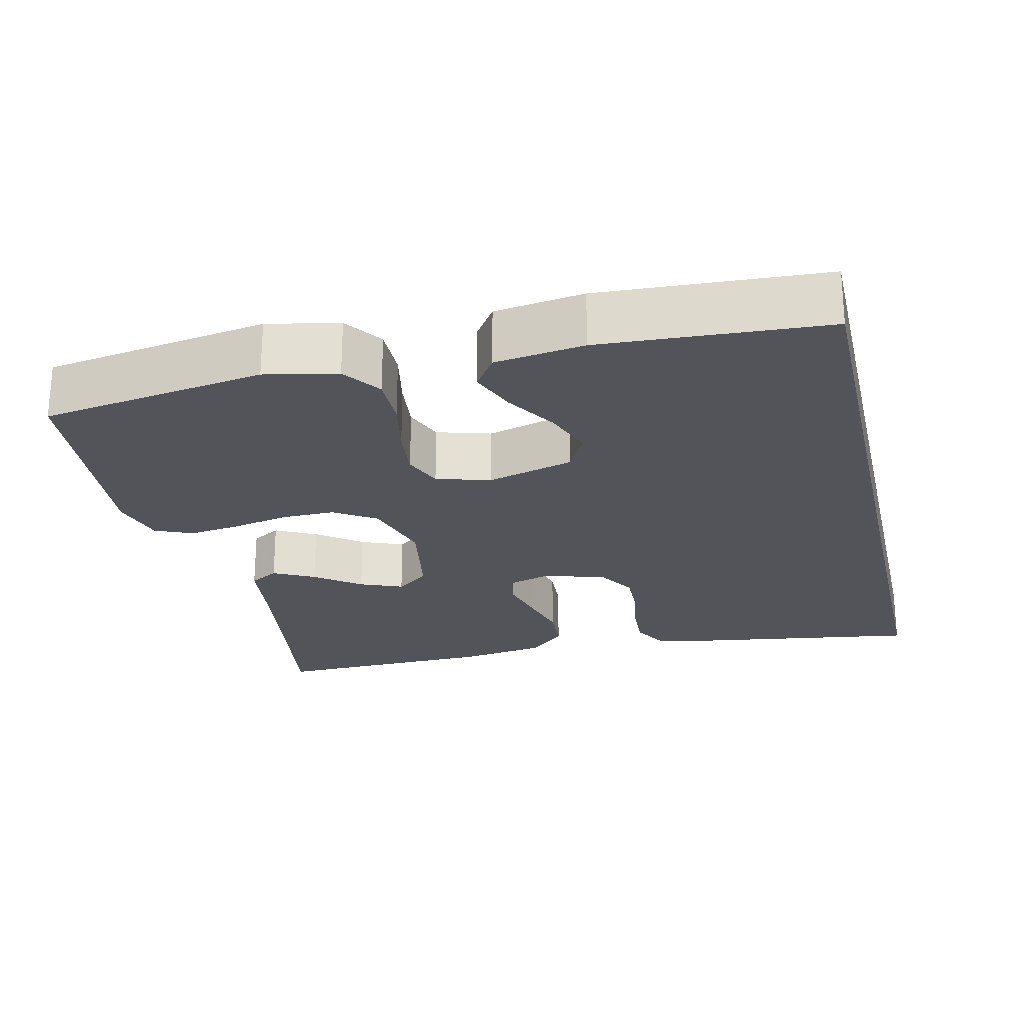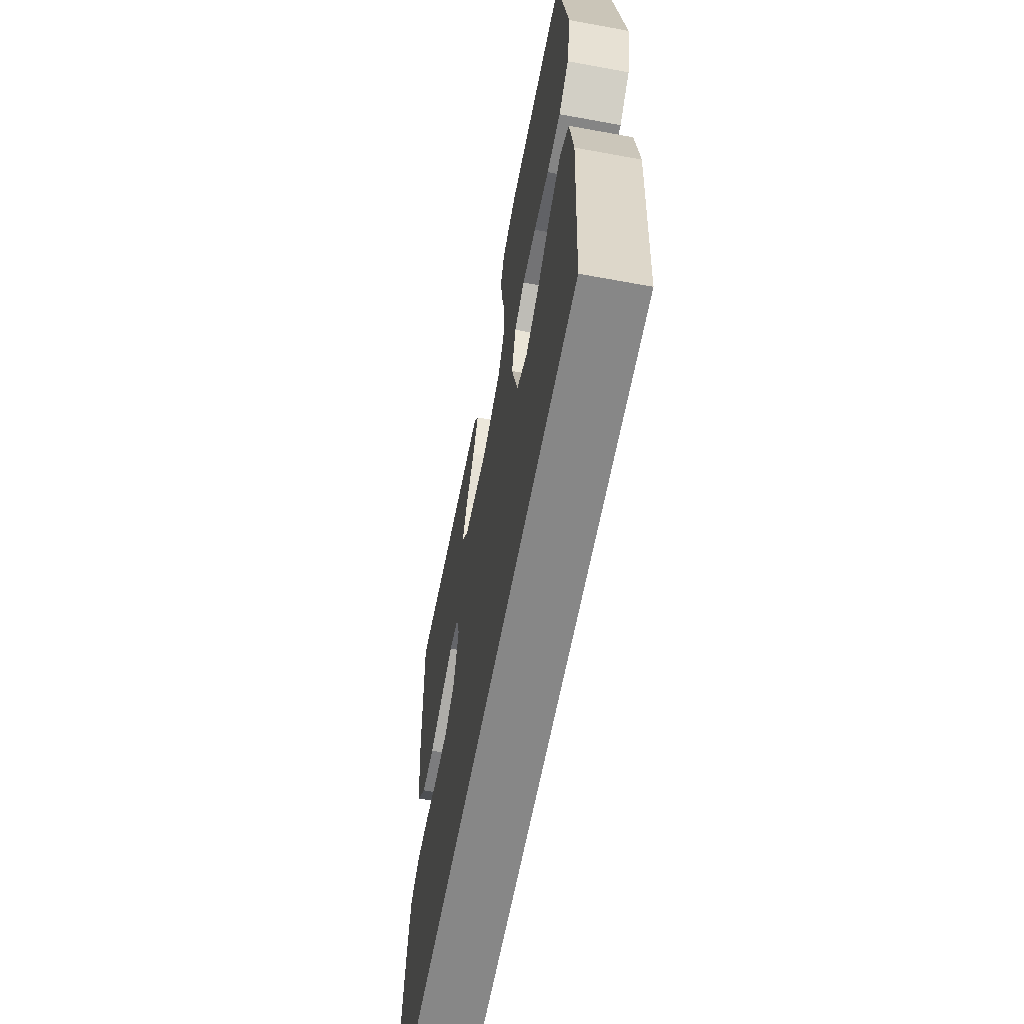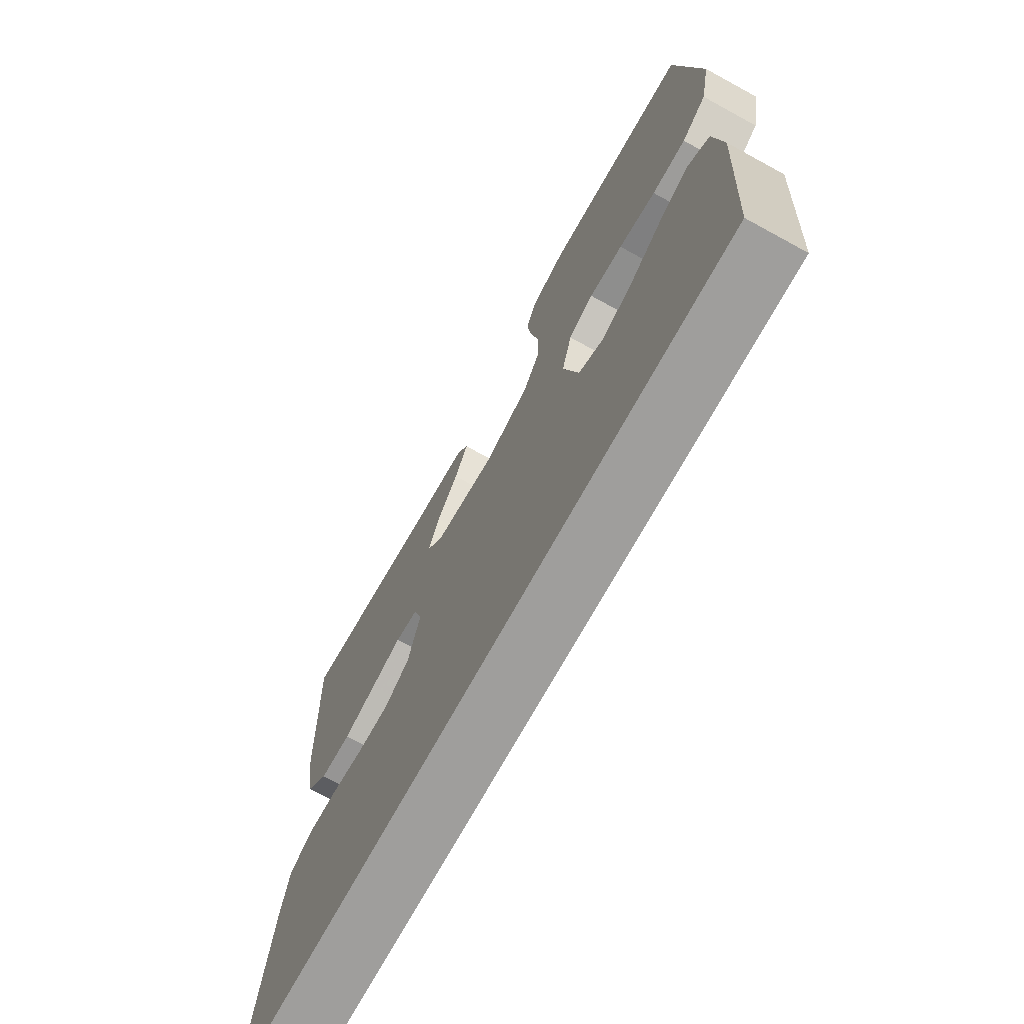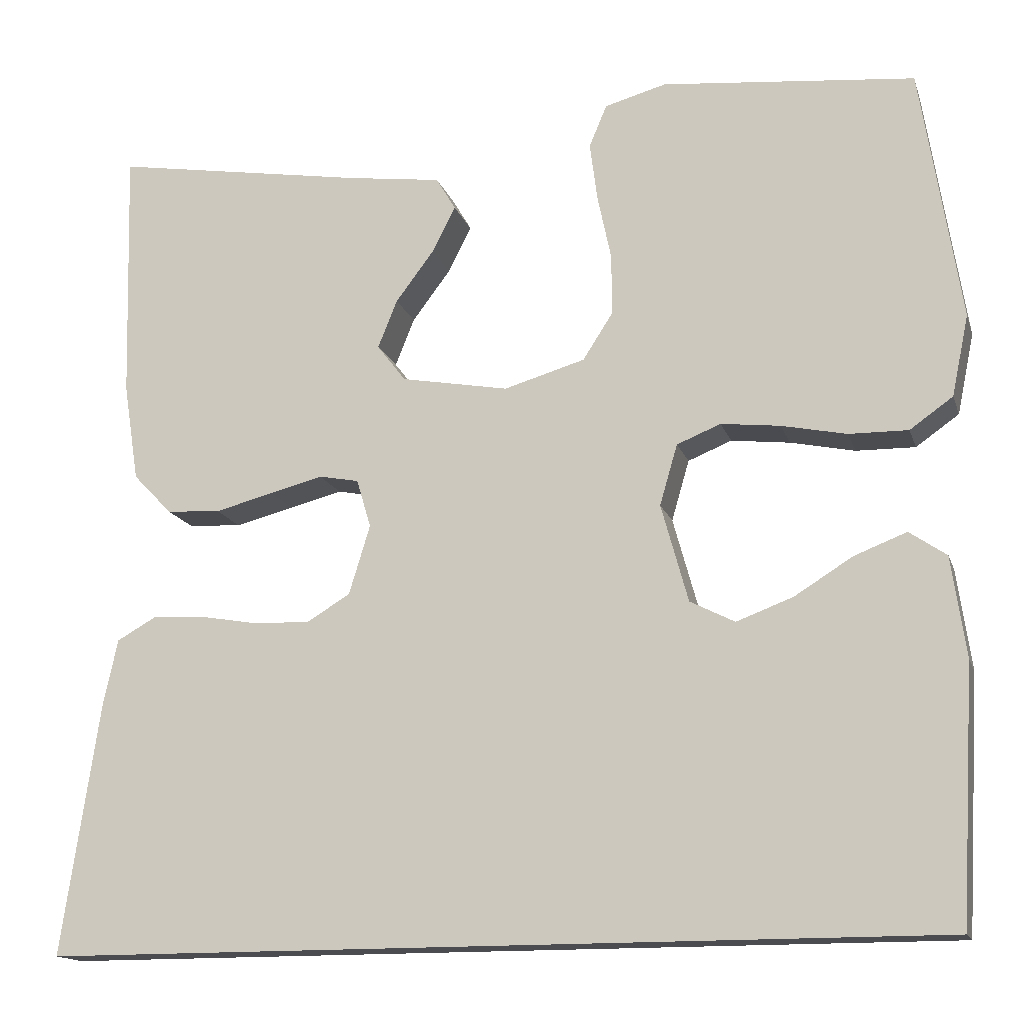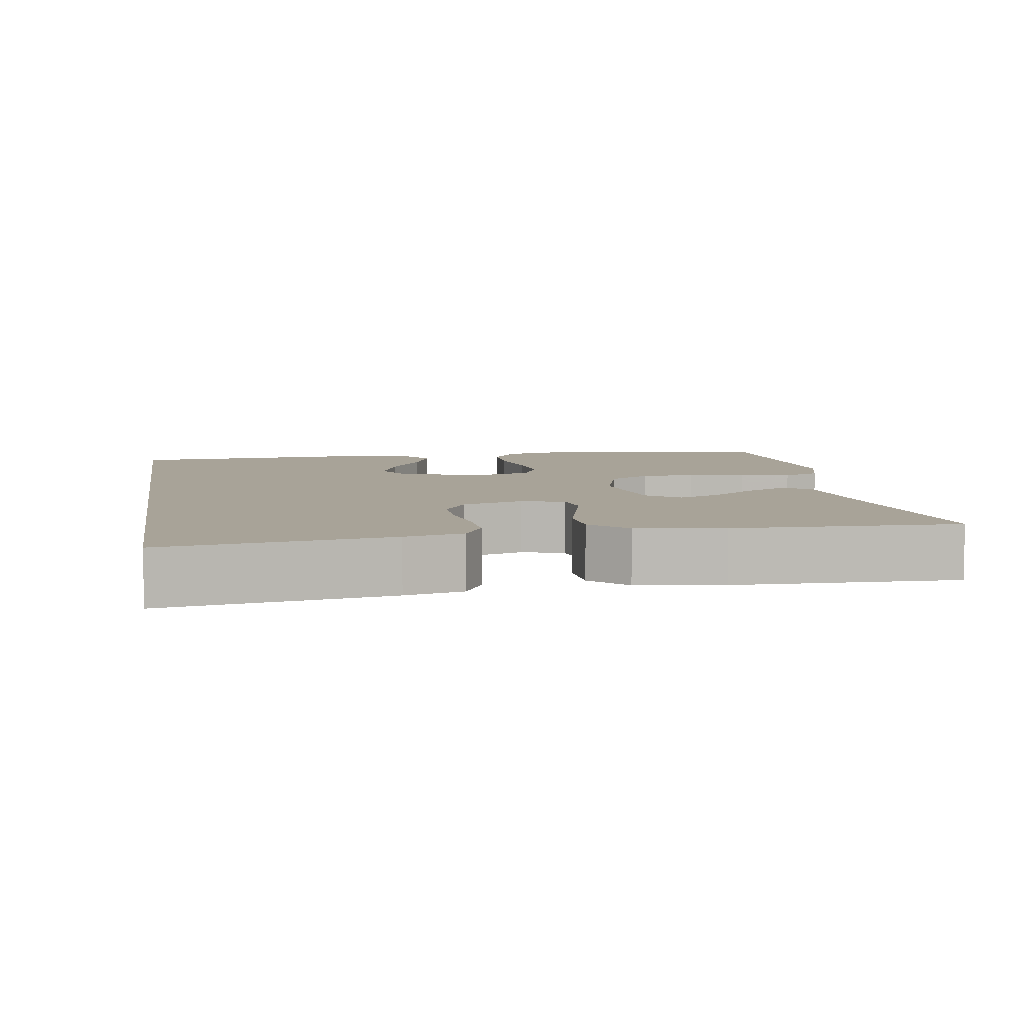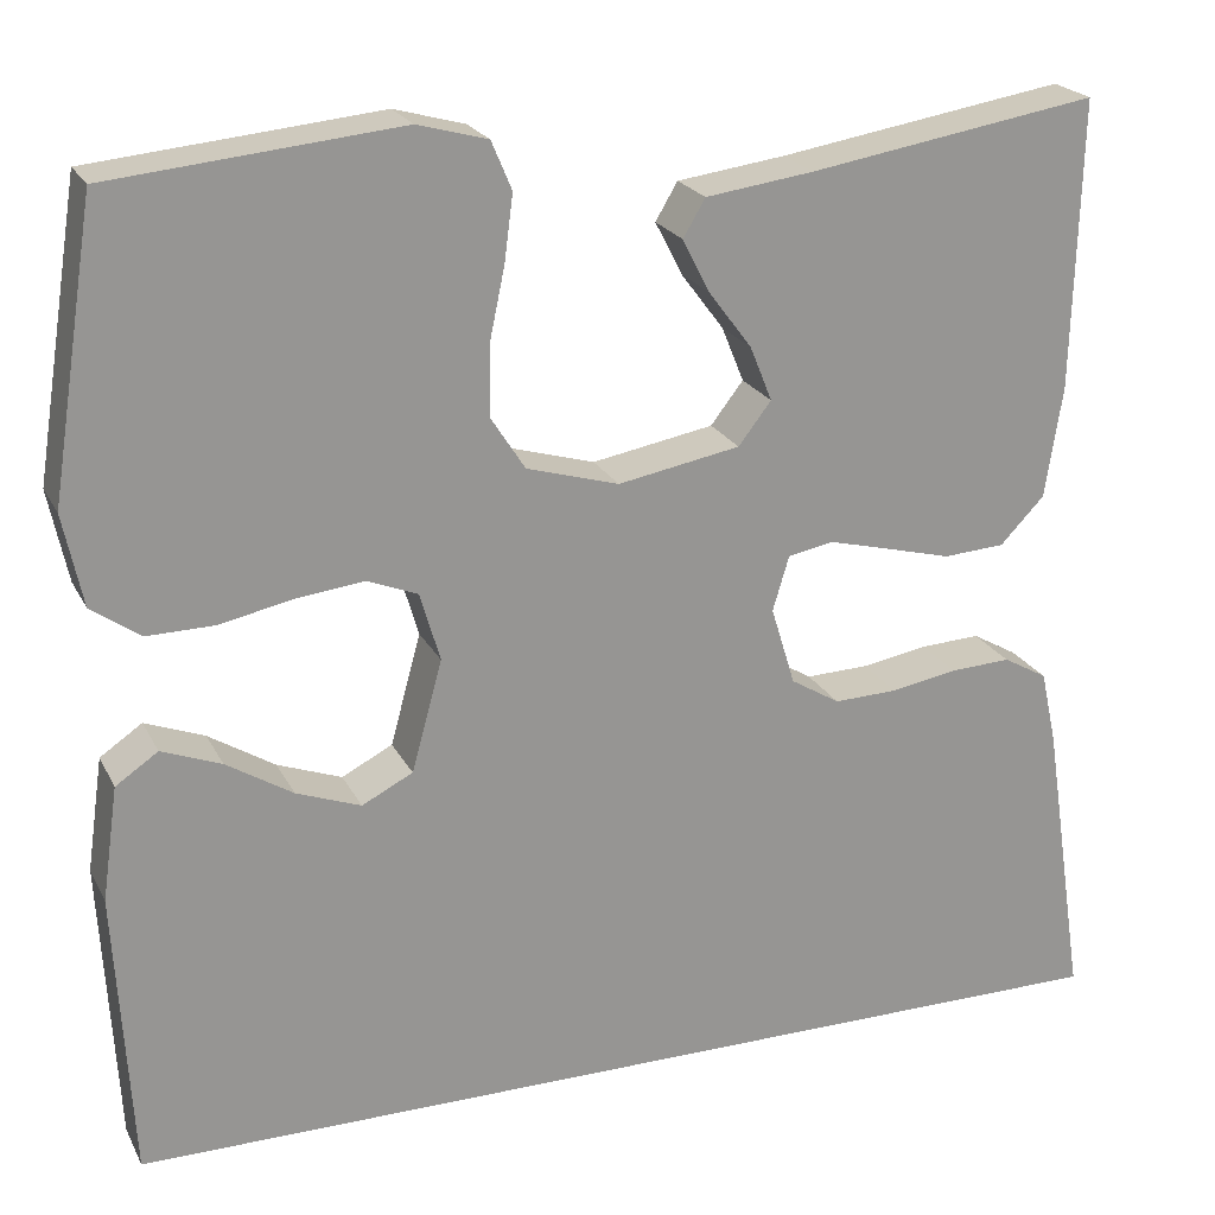
<metadata>
{"format":"obj","ext":"obj","renderer":"f3d","projection":"perspective","resolution":1024,"background":"white","views":[{"elev":-23.8,"azim":103.1,"up":"+Y"},{"elev":-62.5,"azim":79.4,"up":"+Z"},{"elev":-70.9,"azim":61.3,"up":"+Z"},{"elev":-15.1,"azim":15.2,"up":"+Z"},{"elev":6.9,"azim":-99.4,"up":"+Y"},{"elev":22.0,"azim":158.9,"up":"+Z"}]}
</metadata>
<code>
v 0.513 0.07 -0.5
v -0.55 0.07 -0.5
v -0.505 0.07 -0.2
v -0.488 0.07 -0.122
v -0.442 0.07 -0.096
v -0.379 0.07 -0.099
v -0.31 0.07 -0.111
v -0.244 0.07 -0.113
v -0.193 0.07 -0.082
v -0.168 0.07 0
v -0.185 0.07 0.057
v -0.232 0.07 0.066
v -0.295 0.07 0.05
v -0.364 0.07 0.032
v -0.428 0.07 0.036
v -0.474 0.07 0.084
v -0.492 0.07 0.2
v -0.5 0.07 0.5
v -0.2 0.07 0.451
v -0.088 0.07 0.436
v -0.065 0.07 0.397
v -0.093 0.07 0.342
v -0.138 0.07 0.282
v -0.161 0.07 0.225
v -0.127 0.07 0.181
v 0 0.07 0.158
v 0.096 0.07 0.186
v 0.132 0.07 0.242
v 0.131 0.07 0.314
v 0.115 0.07 0.39
v 0.106 0.07 0.459
v 0.127 0.07 0.509
v 0.2 0.07 0.529
v 0.5 0.07 0.5
v 0.547 0.07 0.2
v 0.527 0.07 0.104
v 0.476 0.07 0.068
v 0.406 0.07 0.069
v 0.329 0.07 0.085
v 0.259 0.07 0.093
v 0.207 0.07 0.072
v 0.186 0.07 0
v 0.218 0.07 -0.116
v 0.271 0.07 -0.143
v 0.338 0.07 -0.118
v 0.407 0.07 -0.075
v 0.469 0.07 -0.051
v 0.513 0.07 -0.081
v 0.53 0.07 -0.2
v 0.513 0 -0.5
v -0.55 0 -0.5
v -0.505 0 -0.2
v -0.488 0 -0.122
v -0.442 0 -0.096
v -0.379 0 -0.099
v -0.31 0 -0.111
v -0.244 0 -0.113
v -0.193 0 -0.082
v -0.168 0 0
v -0.185 0 0.057
v -0.232 0 0.066
v -0.295 0 0.05
v -0.364 0 0.032
v -0.428 0 0.036
v -0.474 0 0.084
v -0.492 0 0.2
v -0.5 0 0.5
v -0.2 0 0.451
v -0.088 0 0.436
v -0.065 0 0.397
v -0.093 0 0.342
v -0.138 0 0.282
v -0.161 0 0.225
v -0.127 0 0.181
v 0 0 0.158
v 0.096 0 0.186
v 0.132 0 0.242
v 0.131 0 0.314
v 0.115 0 0.39
v 0.106 0 0.459
v 0.127 0 0.509
v 0.2 0 0.529
v 0.5 0 0.5
v 0.547 0 0.2
v 0.527 0 0.104
v 0.476 0 0.068
v 0.406 0 0.069
v 0.329 0 0.085
v 0.259 0 0.093
v 0.207 0 0.072
v 0.186 0 0
v 0.218 0 -0.116
v 0.271 0 -0.143
v 0.338 0 -0.118
v 0.407 0 -0.075
v 0.469 0 -0.051
v 0.513 0 -0.081
v 0.53 0 -0.2
f 48 49 1
f 47 48 1
f 46 47 1
f 45 46 1
f 44 45 1 2
f 2 3 4
f 44 2 4
f 43 44 4
f 37 38 39
f 36 37 39
f 35 36 39
f 34 35 39
f 33 34 39
f 32 33 39
f 31 32 39
f 30 31 39
f 29 30 39
f 28 29 39 40
f 27 28 40 41
f 21 22 23
f 20 21 23
f 19 20 23
f 19 23 24
f 18 19 24
f 17 18 24
f 16 17 24
f 15 16 24
f 14 15 24
f 13 14 24
f 12 13 24 25
f 4 5 6 7
f 4 7 8
f 43 4 8
f 42 43 8 9
f 42 9 10
f 41 42 10
f 27 41 10
f 26 27 10
f 11 12 25 26
f 10 11 26
f 50 98 97
f 50 97 96
f 50 96 95
f 50 95 94
f 51 50 94 93
f 53 52 51
f 53 51 93
f 53 93 92
f 88 87 86
f 88 86 85
f 88 85 84
f 88 84 83
f 88 83 82
f 88 82 81
f 88 81 80
f 88 80 79
f 88 79 78
f 89 88 78 77
f 90 89 77 76
f 72 71 70
f 72 70 69
f 72 69 68
f 73 72 68
f 73 68 67
f 73 67 66
f 73 66 65
f 73 65 64
f 73 64 63
f 73 63 62
f 74 73 62 61
f 56 55 54 53
f 57 56 53
f 57 53 92
f 58 57 92 91
f 59 58 91
f 59 91 90
f 59 90 76
f 59 76 75
f 75 74 61 60
f 75 60 59
f 1 50 51 2
f 2 51 52 3
f 3 52 53 4
f 4 53 54 5
f 5 54 55 6
f 6 55 56 7
f 7 56 57 8
f 8 57 58 9
f 9 58 59 10
f 10 59 60 11
f 11 60 61 12
f 12 61 62 13
f 13 62 63 14
f 14 63 64 15
f 15 64 65 16
f 16 65 66 17
f 17 66 67 18
f 18 67 68 19
f 19 68 69 20
f 20 69 70 21
f 21 70 71 22
f 22 71 72 23
f 23 72 73 24
f 24 73 74 25
f 25 74 75 26
f 26 75 76 27
f 27 76 77 28
f 28 77 78 29
f 29 78 79 30
f 30 79 80 31
f 31 80 81 32
f 32 81 82 33
f 33 82 83 34
f 34 83 84 35
f 35 84 85 36
f 36 85 86 37
f 37 86 87 38
f 38 87 88 39
f 39 88 89 40
f 40 89 90 41
f 41 90 91 42
f 42 91 92 43
f 43 92 93 44
f 44 93 94 45
f 45 94 95 46
f 46 95 96 47
f 47 96 97 48
f 48 97 98 49
f 49 98 50 1

</code>
